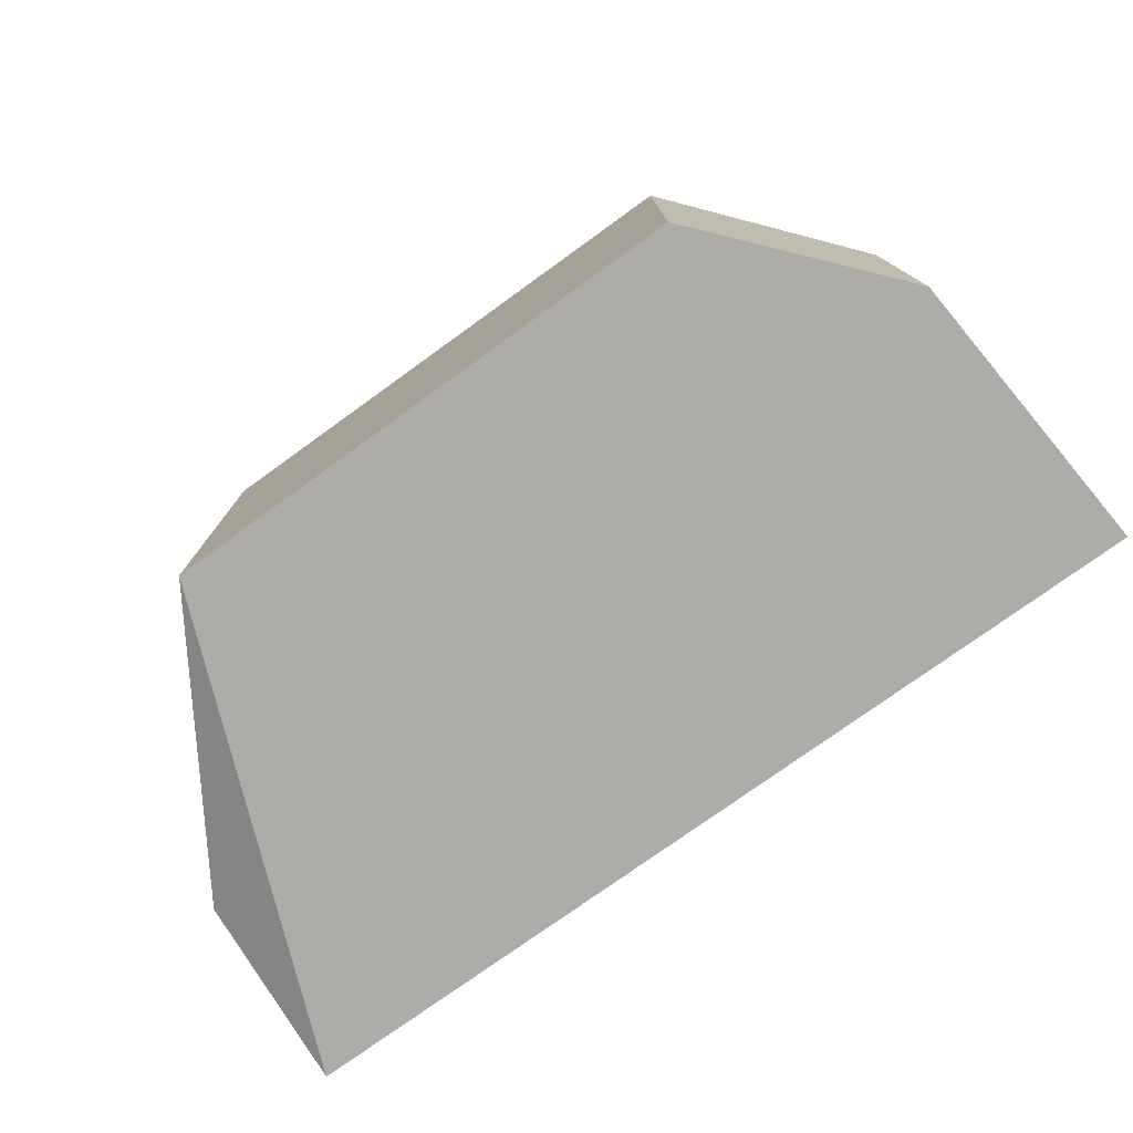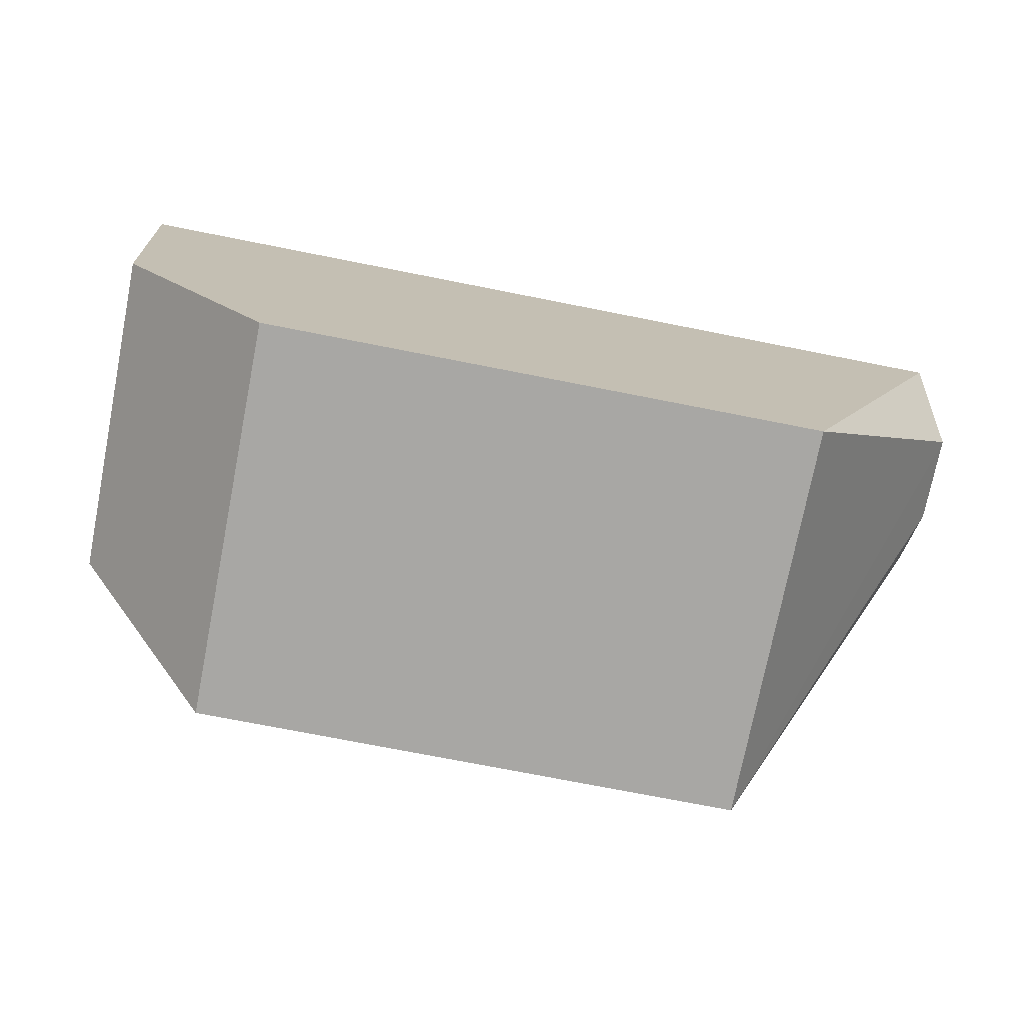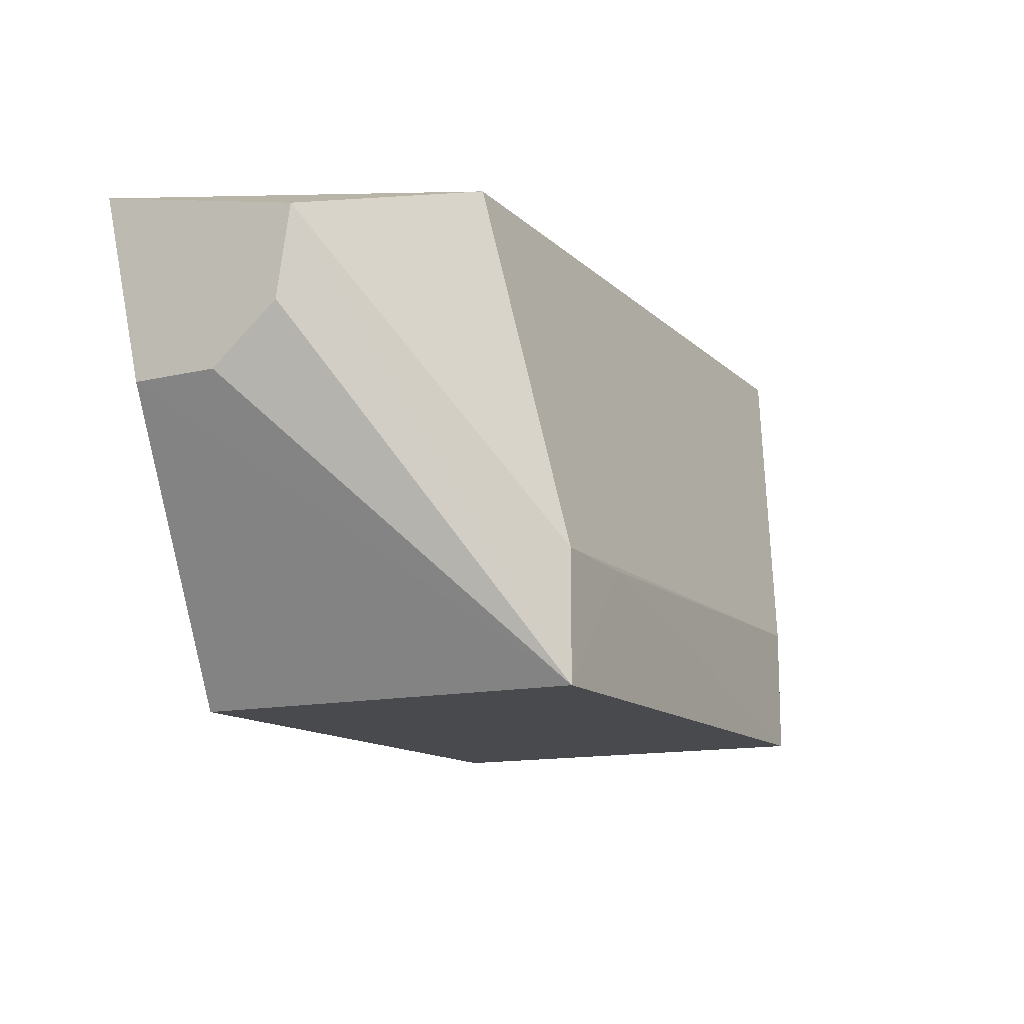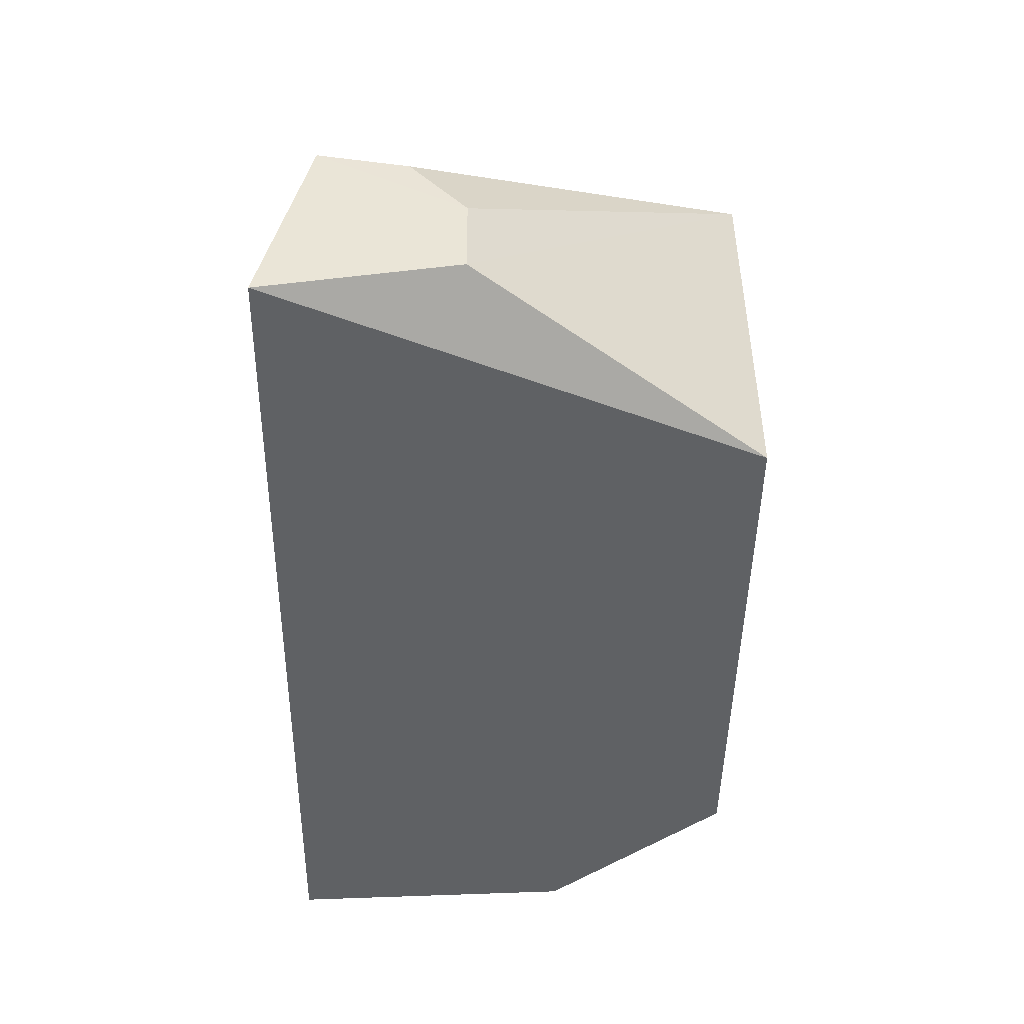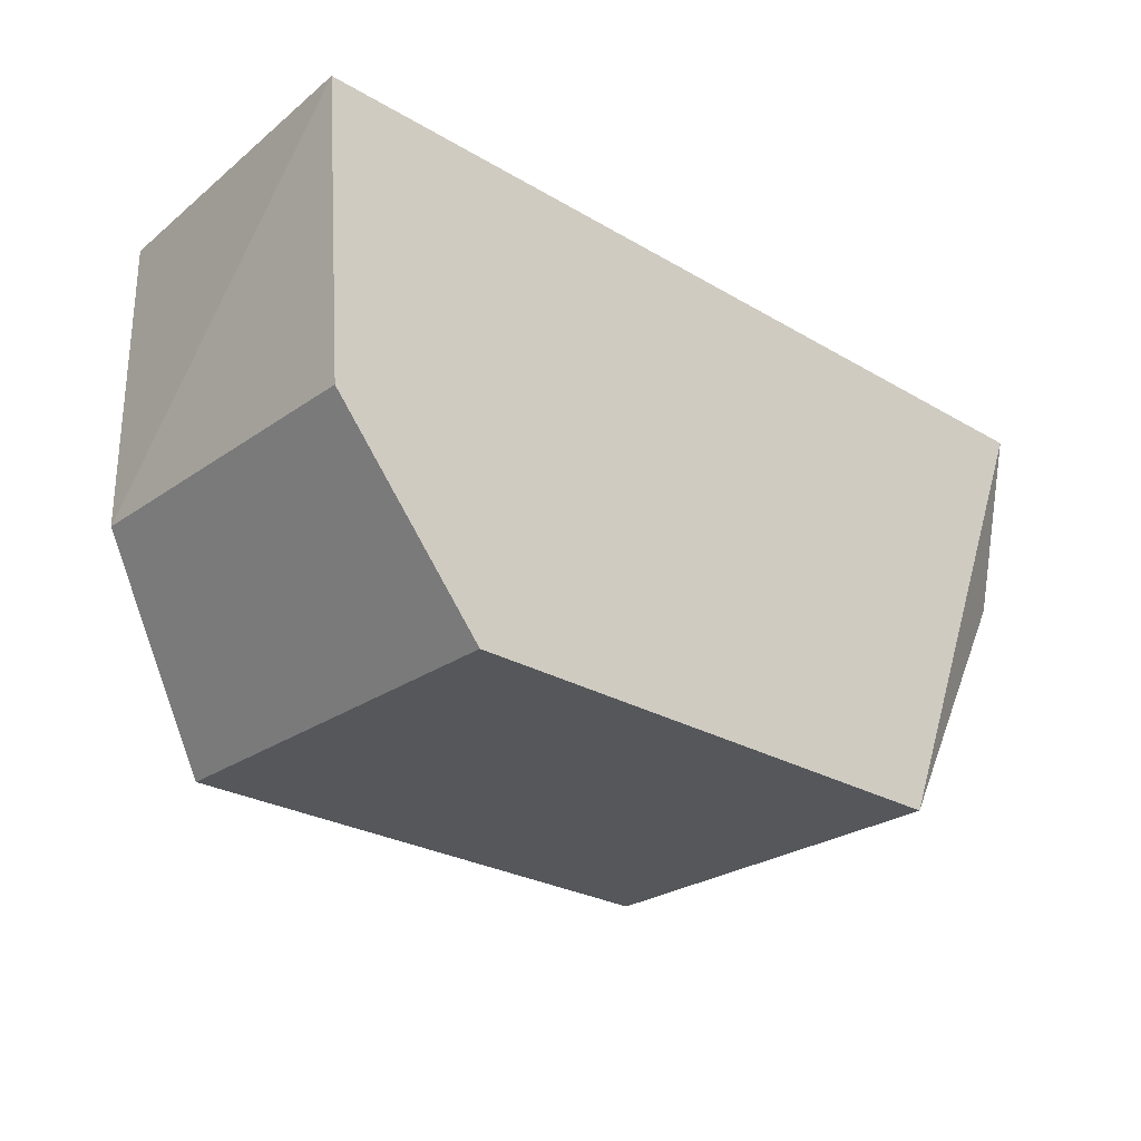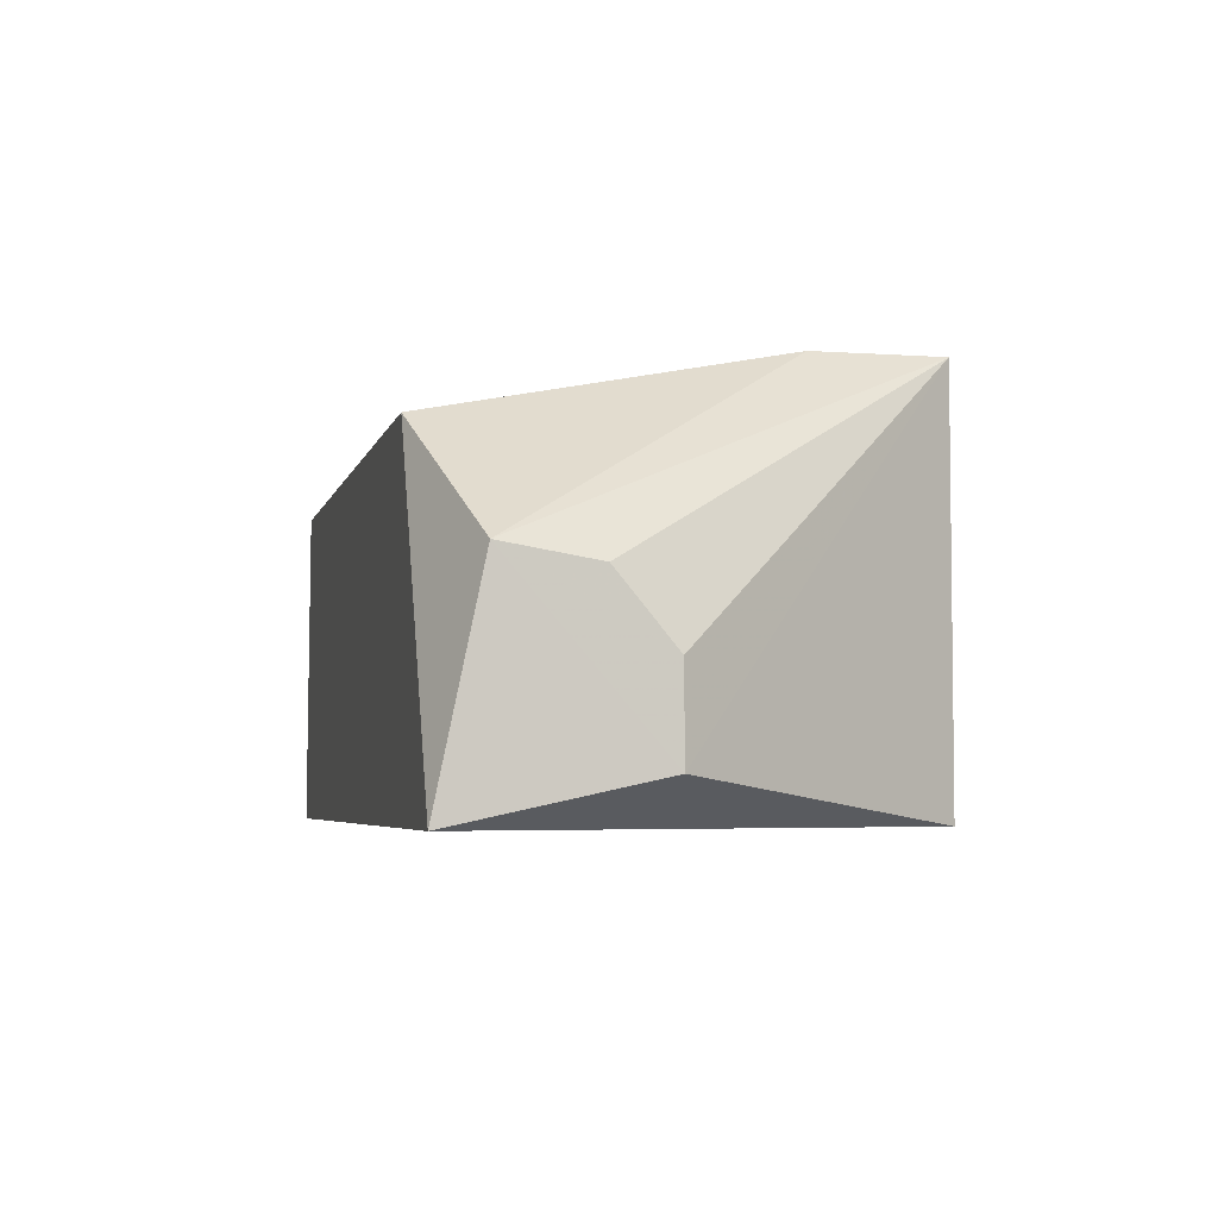
<metadata>
{"format":"obj","ext":"obj","renderer":"f3d","projection":"perspective","resolution":1024,"background":"white","views":[{"elev":-76.8,"azim":-144.2,"up":"+Y"},{"elev":-74.6,"azim":-11.1,"up":"+Z"},{"elev":-13.3,"azim":117.7,"up":"+Z"},{"elev":-46.4,"azim":89.2,"up":"+Y"},{"elev":-26.5,"azim":-42.6,"up":"+Z"},{"elev":-4.6,"azim":77.1,"up":"+Y"}]}
</metadata>
<code>
v -0.1515 0.2262 -0.04352
v -0.1301 0.1806 -0.04361
v -0.157 0.2361 -0.1098
v -0.233 0.2361 -0.1098
v -0.2575 0.1805 -0.04354
v -0.157 0.2361 -0.09205
v -0.1302 0.21 -0.04978
v -0.2545 0.2262 -0.04354
v -0.157 0.1805 -0.1098
v -0.1715 0.2362 -0.0926
v -0.2545 0.2262 -0.08455
v -0.1305 0.1864 -0.0701
v -0.233 0.1805 -0.1098
v -0.233 0.2361 -0.09205
v -0.1305 0.208 -0.06219
v -0.2545 0.1805 -0.08455
v -0.1305 0.1985 -0.07004
f 5 2 1
f 7 1 2
f 7 6 1
f 7 3 6
f 8 5 1
f 9 2 5
f 9 4 3
f 10 6 3
f 10 3 4
f 11 8 4
f 11 5 8
f 12 7 2
f 12 2 9
f 12 9 3
f 13 4 9
f 13 11 4
f 14 6 10
f 14 8 1
f 14 1 6
f 14 10 4
f 14 4 8
f 15 3 7
f 16 5 11
f 16 11 13
f 16 13 9
f 16 9 5
f 17 12 3
f 17 3 15
f 17 15 7
f 17 7 12

</code>
